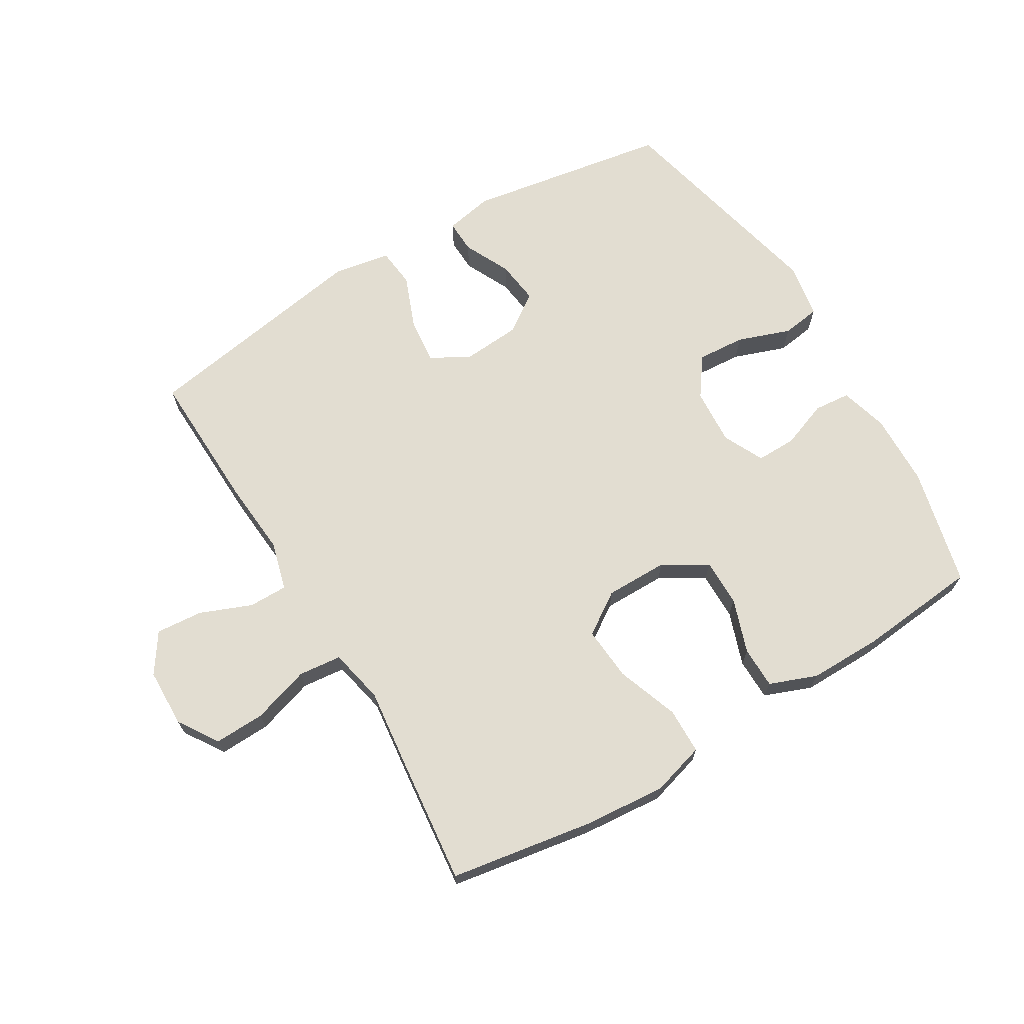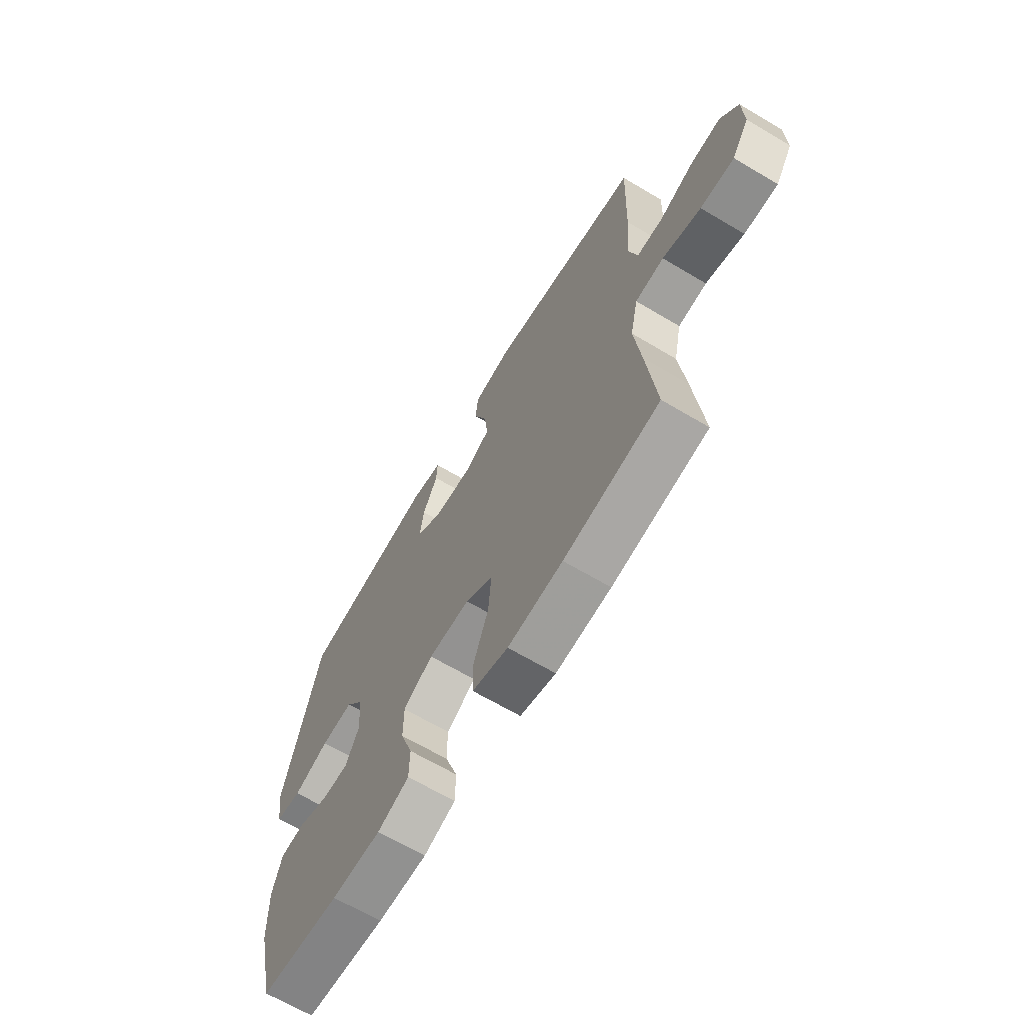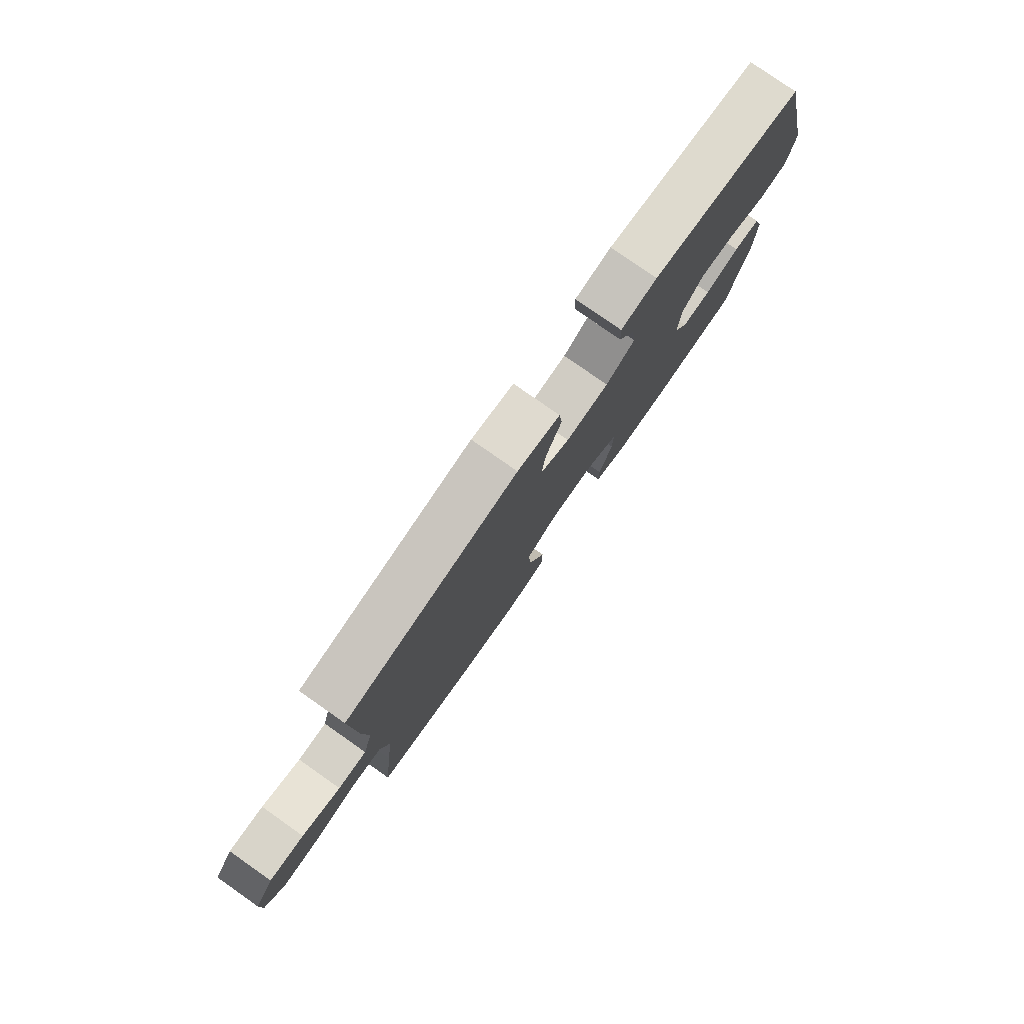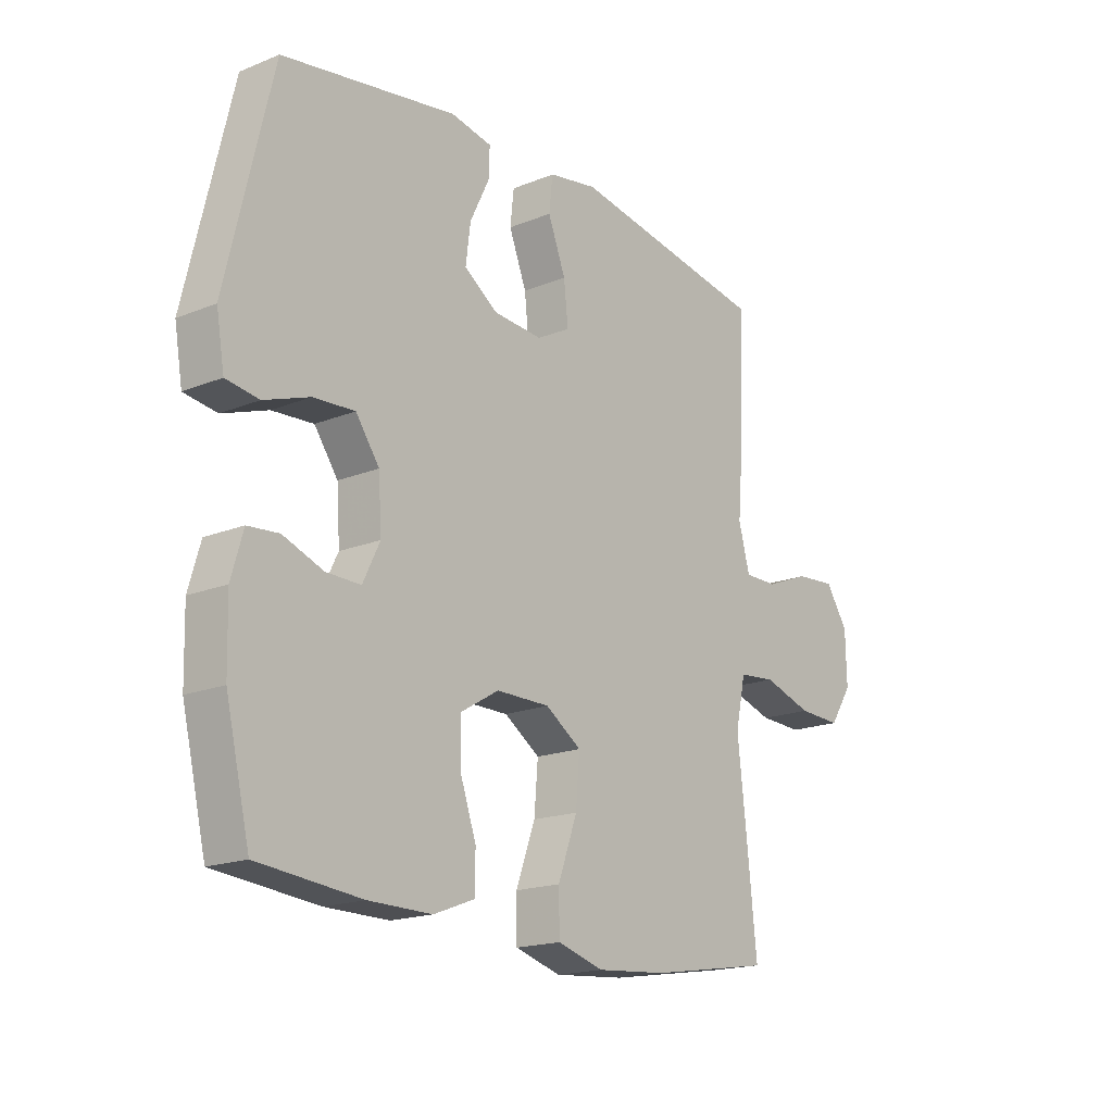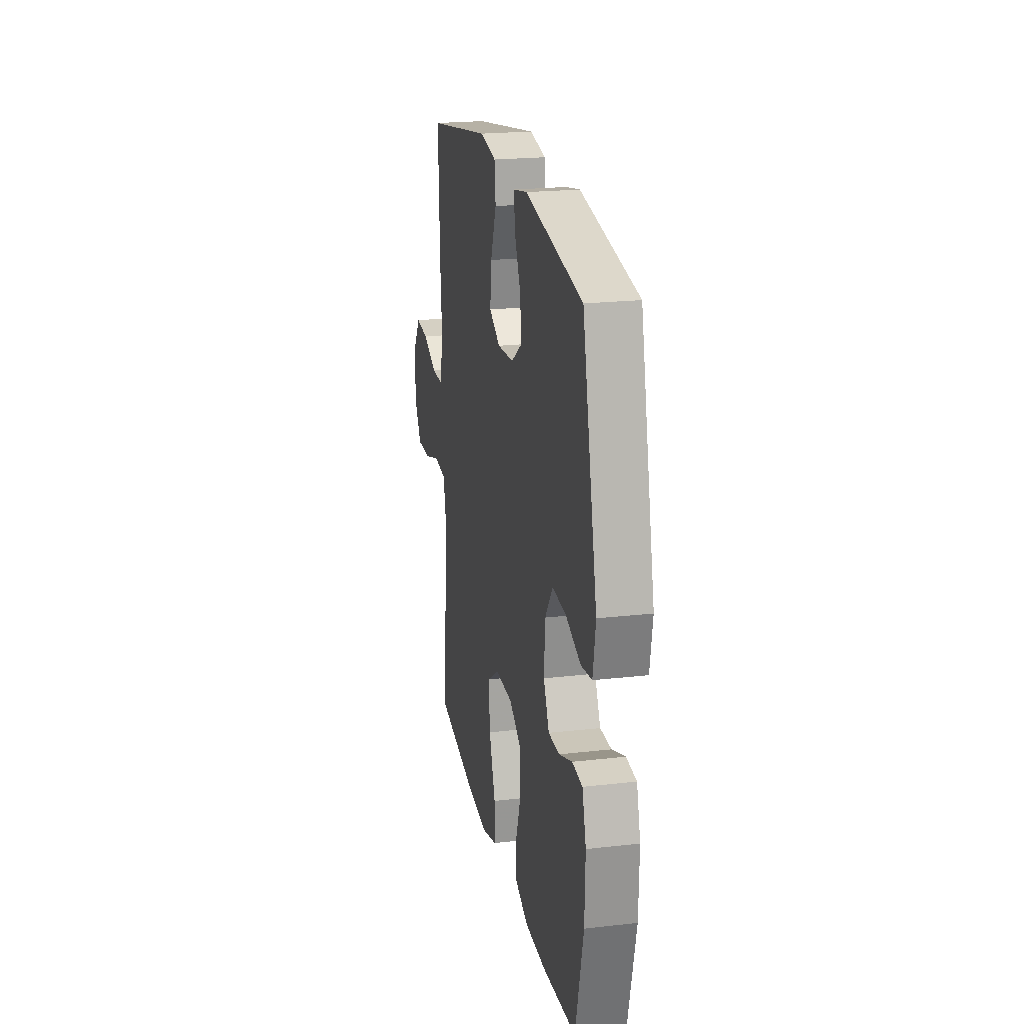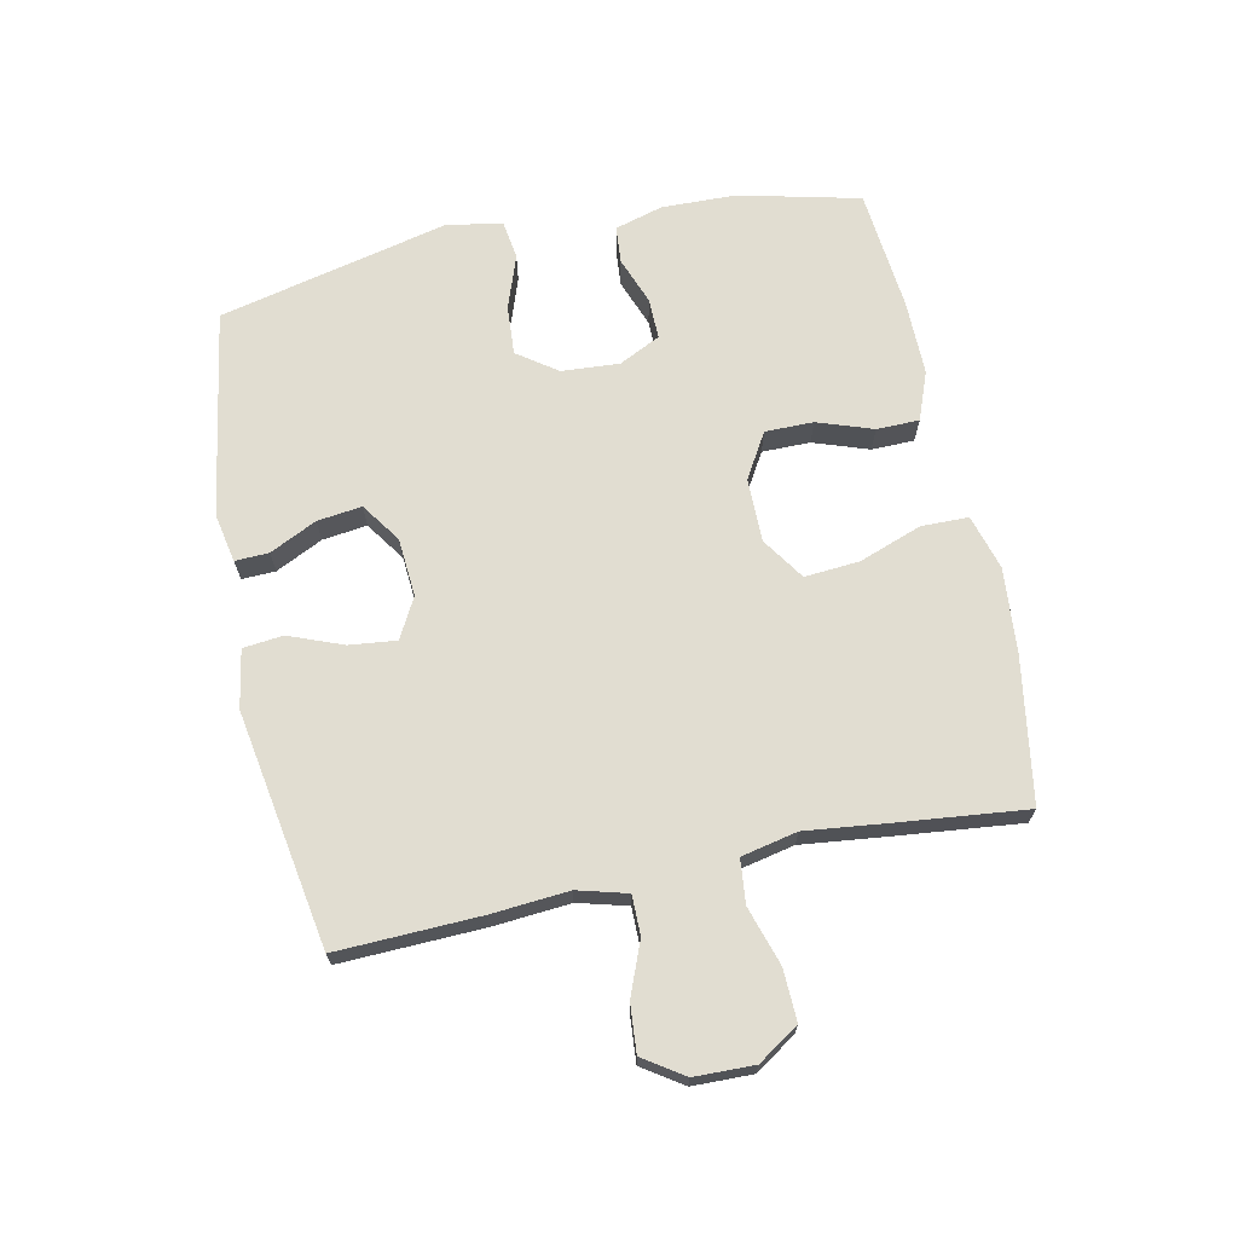
<metadata>
{"format":"obj","ext":"obj","renderer":"f3d","projection":"perspective","resolution":1024,"background":"white","views":[{"elev":68.5,"azim":149.2,"up":"+Y"},{"elev":-66.4,"azim":59.2,"up":"+Z"},{"elev":79.6,"azim":125.0,"up":"+Z"},{"elev":-17.8,"azim":-51.5,"up":"+Z"},{"elev":21.7,"azim":-101.4,"up":"+Z"},{"elev":68.8,"azim":78.2,"up":"+Y"}]}
</metadata>
<code>
v -0.5 0.07 0.5
v -0.175 0.07 0.553
v -0.098 0.07 0.538
v -0.1 0.07 0.485
v -0.136 0.07 0.411
v -0.145 0.07 0.341
v -0.083 0.07 0.298
v 0.009 0.07 0.291
v 0.072 0.07 0.325
v 0.064 0.07 0.399
v 0.031 0.07 0.484
v 0.038 0.07 0.547
v 0.129 0.07 0.563
v 0.5 0.07 0.5
v 0.492 0.07 0.275
v 0.482 0.07 0.154
v 0.503 0.07 0.076
v 0.565 0.07 0.076
v 0.648 0.07 0.109
v 0.723 0.07 0.115
v 0.765 0.07 0.052
v 0.767 0.07 -0.042
v 0.725 0.07 -0.106
v 0.644 0.07 -0.103
v 0.552 0.07 -0.074
v 0.483 0.07 -0.081
v 0.464 0.07 -0.169
v 0.479 0.07 -0.301
v 0.5 0.07 -0.5
v 0.271 0.07 -0.537
v 0.139 0.07 -0.548
v 0.053 0.07 -0.523
v 0.052 0.07 -0.449
v 0.088 0.07 -0.35
v 0.095 0.07 -0.264
v 0.028 0.07 -0.219
v -0.072 0.07 -0.219
v -0.143 0.07 -0.261
v -0.143 0.07 -0.337
v -0.113 0.07 -0.424
v -0.114 0.07 -0.491
v -0.19 0.07 -0.52
v -0.308 0.07 -0.519
v -0.5 0.07 -0.5
v -0.545 0.07 -0.31
v -0.548 0.07 -0.193
v -0.526 0.07 -0.117
v -0.468 0.07 -0.112
v -0.393 0.07 -0.14
v -0.329 0.07 -0.141
v -0.297 0.07 -0.076
v -0.303 0.07 0.015
v -0.347 0.07 0.077
v -0.424 0.07 0.072
v -0.509 0.07 0.042
v -0.57 0.07 0.051
v -0.585 0.07 0.139
v -0.5 0 0.5
v -0.175 0 0.553
v -0.098 0 0.538
v -0.1 0 0.485
v -0.136 0 0.411
v -0.145 0 0.341
v -0.083 0 0.298
v 0.009 0 0.291
v 0.072 0 0.325
v 0.064 0 0.399
v 0.031 0 0.484
v 0.038 0 0.547
v 0.129 0 0.563
v 0.5 0 0.5
v 0.492 0 0.275
v 0.482 0 0.154
v 0.503 0 0.076
v 0.565 0 0.076
v 0.648 0 0.109
v 0.723 0 0.115
v 0.765 0 0.052
v 0.767 0 -0.042
v 0.725 0 -0.106
v 0.644 0 -0.103
v 0.552 0 -0.074
v 0.483 0 -0.081
v 0.464 0 -0.169
v 0.479 0 -0.301
v 0.5 0 -0.5
v 0.271 0 -0.537
v 0.139 0 -0.548
v 0.053 0 -0.523
v 0.052 0 -0.449
v 0.088 0 -0.35
v 0.095 0 -0.264
v 0.028 0 -0.219
v -0.072 0 -0.219
v -0.143 0 -0.261
v -0.143 0 -0.337
v -0.113 0 -0.424
v -0.114 0 -0.491
v -0.19 0 -0.52
v -0.308 0 -0.519
v -0.5 0 -0.5
v -0.545 0 -0.31
v -0.548 0 -0.193
v -0.526 0 -0.117
v -0.468 0 -0.112
v -0.393 0 -0.14
v -0.329 0 -0.141
v -0.297 0 -0.076
v -0.303 0 0.015
v -0.347 0 0.077
v -0.424 0 0.072
v -0.509 0 0.042
v -0.57 0 0.051
v -0.585 0 0.139
f 3 4 5
f 2 3 5
f 1 2 5
f 57 1 5
f 56 57 5
f 55 56 5
f 54 55 5
f 53 54 5 6
f 52 53 6 7
f 51 52 7 8
f 50 51 8 9
f 47 48 49
f 46 47 49
f 45 46 49
f 44 45 49
f 43 44 49
f 42 43 49
f 41 42 49
f 40 41 49
f 39 40 49
f 38 39 49 50
f 37 38 50 9
f 32 33 34
f 31 32 34
f 30 31 34
f 29 30 34
f 28 29 34
f 27 28 34
f 26 27 34 35
f 23 24 25
f 22 23 25
f 21 22 25
f 20 21 25
f 19 20 25
f 18 19 25
f 17 18 25 26
f 26 35 36
f 17 26 36
f 16 17 36
f 14 15 16
f 13 14 16
f 12 13 16
f 11 12 16
f 10 11 16
f 16 36 37 9
f 9 10 16
f 62 61 60
f 62 60 59
f 62 59 58
f 62 58 114
f 62 114 113
f 62 113 112
f 62 112 111
f 63 62 111 110
f 64 63 110 109
f 65 64 109 108
f 66 65 108 107
f 106 105 104
f 106 104 103
f 106 103 102
f 106 102 101
f 106 101 100
f 106 100 99
f 106 99 98
f 106 98 97
f 106 97 96
f 107 106 96 95
f 66 107 95 94
f 91 90 89
f 91 89 88
f 91 88 87
f 91 87 86
f 91 86 85
f 91 85 84
f 92 91 84 83
f 82 81 80
f 82 80 79
f 82 79 78
f 82 78 77
f 82 77 76
f 82 76 75
f 83 82 75 74
f 93 92 83
f 93 83 74
f 93 74 73
f 73 72 71
f 73 71 70
f 73 70 69
f 73 69 68
f 73 68 67
f 66 94 93 73
f 73 67 66
f 1 58 59 2
f 2 59 60 3
f 3 60 61 4
f 4 61 62 5
f 5 62 63 6
f 6 63 64 7
f 7 64 65 8
f 8 65 66 9
f 9 66 67 10
f 10 67 68 11
f 11 68 69 12
f 12 69 70 13
f 13 70 71 14
f 14 71 72 15
f 15 72 73 16
f 16 73 74 17
f 17 74 75 18
f 18 75 76 19
f 19 76 77 20
f 20 77 78 21
f 21 78 79 22
f 22 79 80 23
f 23 80 81 24
f 24 81 82 25
f 25 82 83 26
f 26 83 84 27
f 27 84 85 28
f 28 85 86 29
f 29 86 87 30
f 30 87 88 31
f 31 88 89 32
f 32 89 90 33
f 33 90 91 34
f 34 91 92 35
f 35 92 93 36
f 36 93 94 37
f 37 94 95 38
f 38 95 96 39
f 39 96 97 40
f 40 97 98 41
f 41 98 99 42
f 42 99 100 43
f 43 100 101 44
f 44 101 102 45
f 45 102 103 46
f 46 103 104 47
f 47 104 105 48
f 48 105 106 49
f 49 106 107 50
f 50 107 108 51
f 51 108 109 52
f 52 109 110 53
f 53 110 111 54
f 54 111 112 55
f 55 112 113 56
f 56 113 114 57
f 57 114 58 1

</code>
